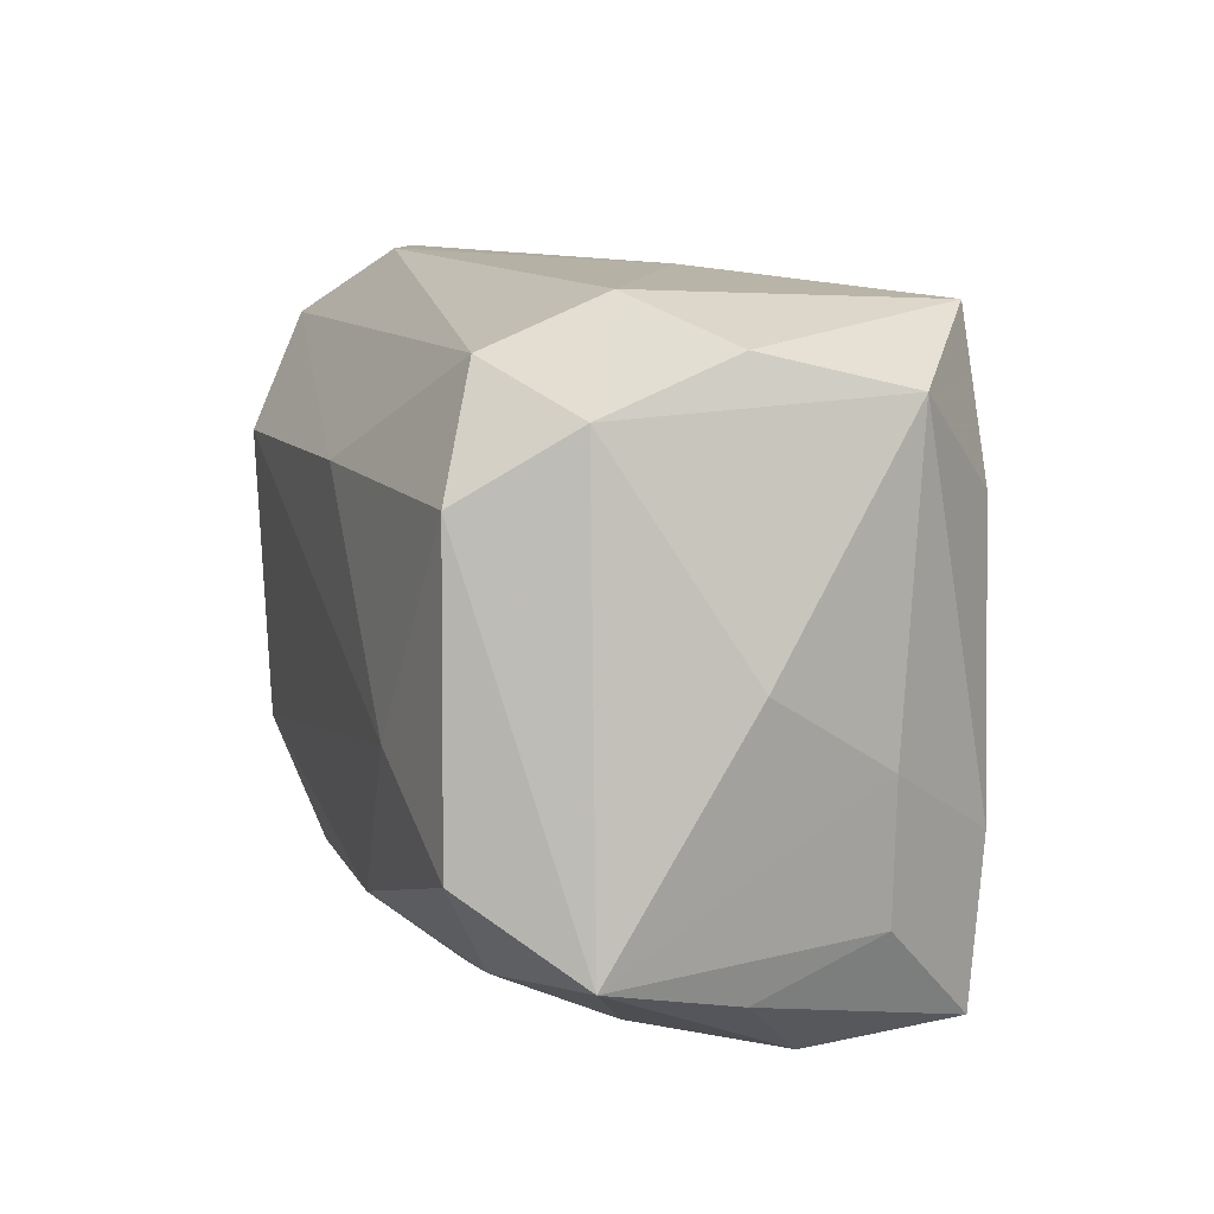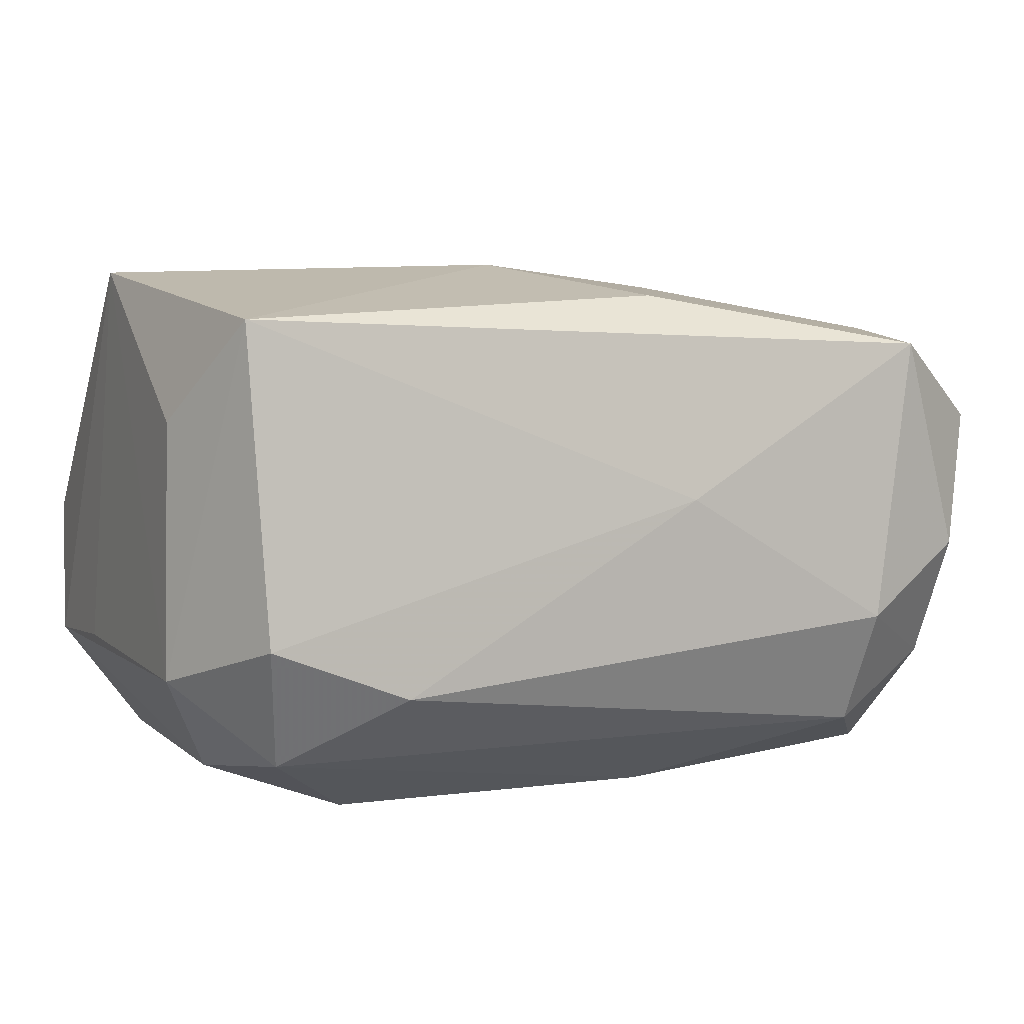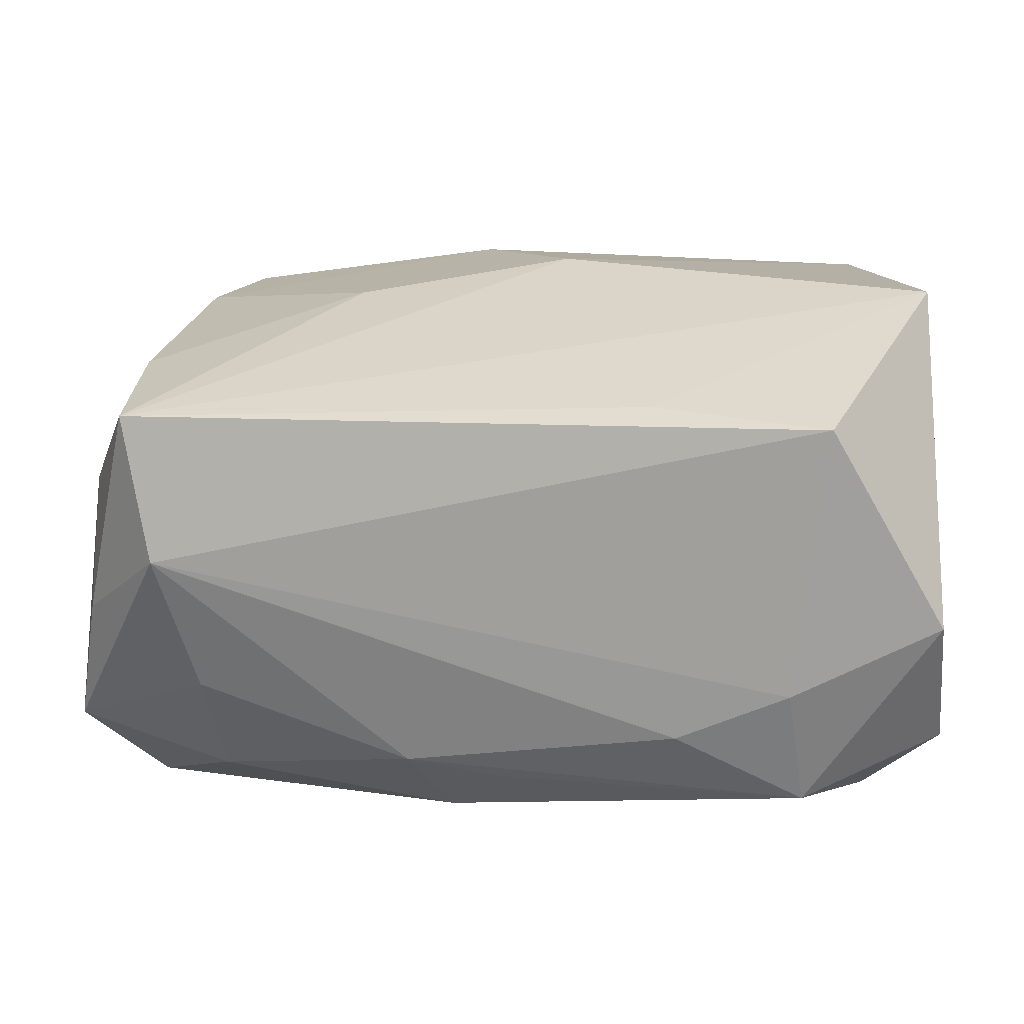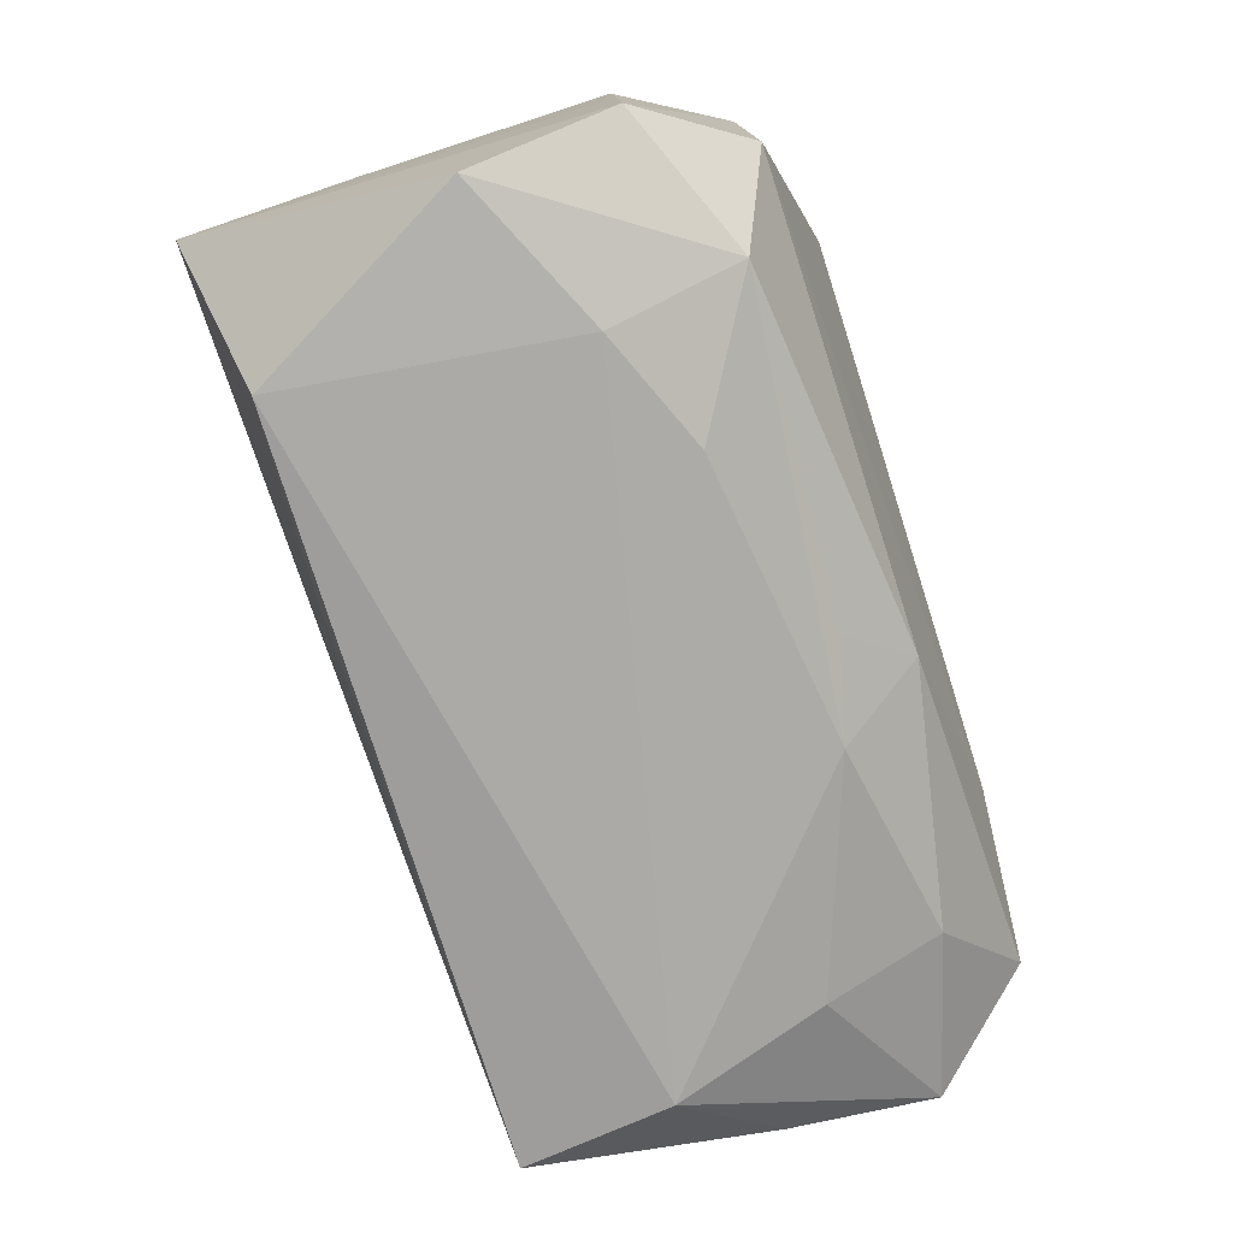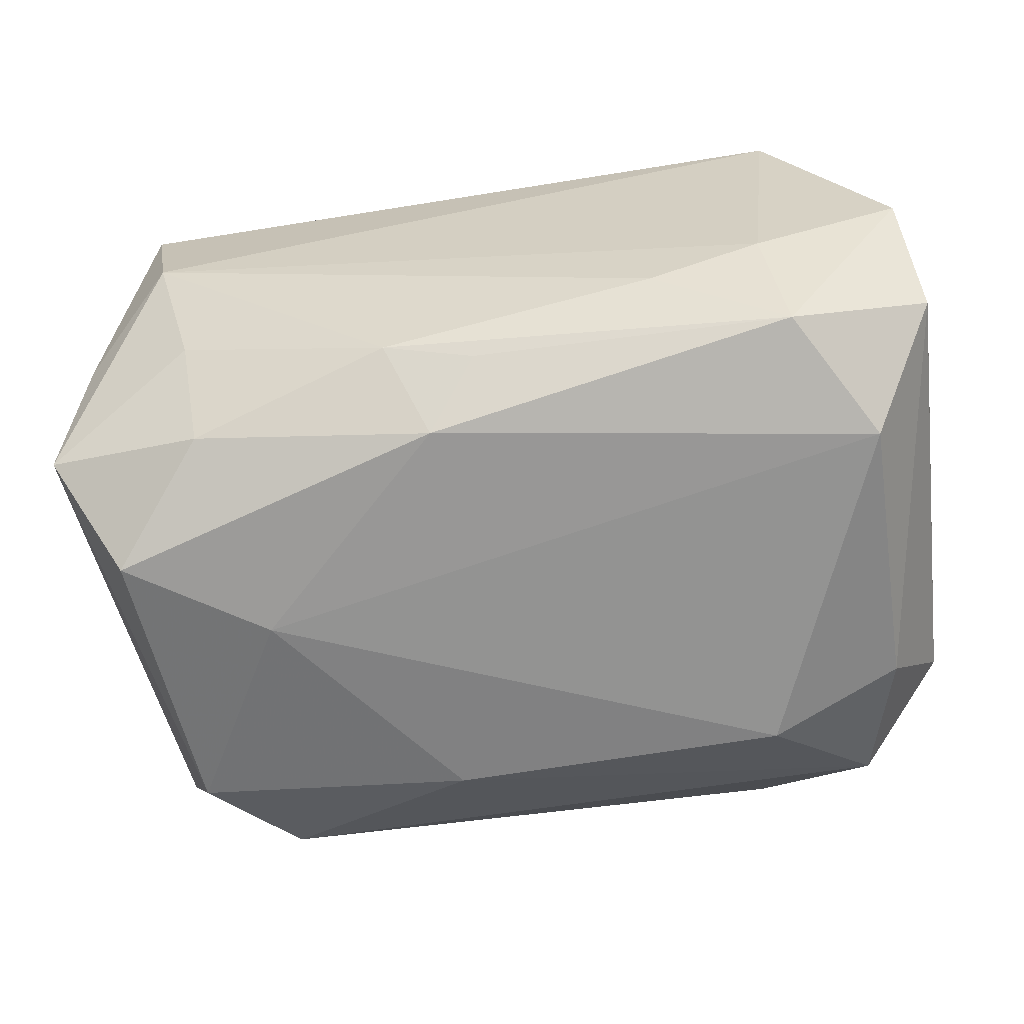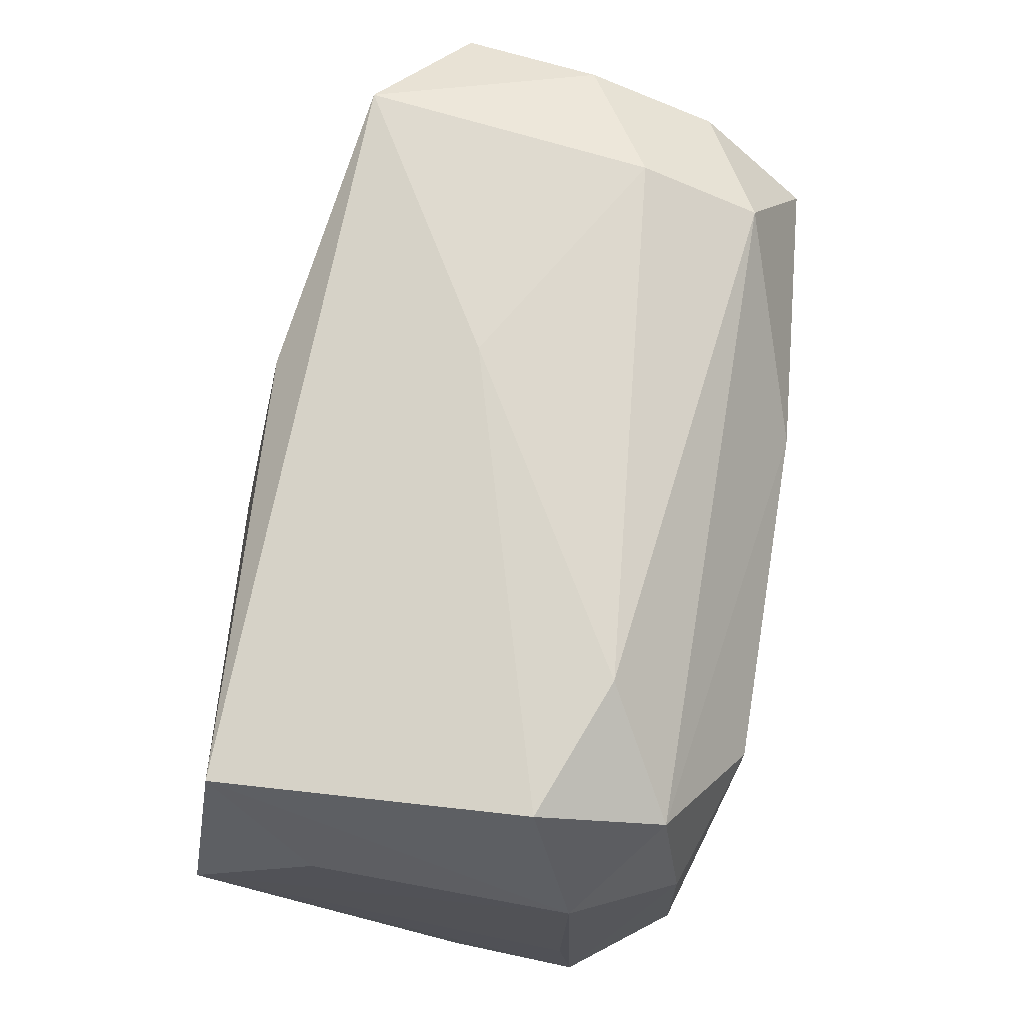
<metadata>
{"format":"obj","ext":"obj","renderer":"f3d","projection":"perspective","resolution":1024,"background":"white","views":[{"elev":11.3,"azim":-109.0,"up":"+Y"},{"elev":6.5,"azim":156.4,"up":"+Z"},{"elev":19.3,"azim":3.2,"up":"+Z"},{"elev":-76.4,"azim":106.7,"up":"+Y"},{"elev":-60.5,"azim":7.6,"up":"+Z"},{"elev":72.7,"azim":99.2,"up":"+Y"}]}
</metadata>
<code>
v -0.006113 -0.01702 -0.00935
v 0.01316 0.01845 -0.0076
v -0.02134 0.008706 0.01209
v 0.01767 -0.01812 0.01163
v 0.009506 -0.01825 -0.007038
v 0.02452 -0.002097 0.01564
v 0.02443 -0.01784 -8.58e-05
v -0.02207 -0.01691 0.01142
v 0.01393 0.008431 -0.01572
v 0.01968 0.0145 -0.01157
v -0.02494 -0.01117 0.005899
v -0.005109 0.009235 -0.01572
v -0.01465 -0.002932 -0.01572
v -0.02575 -0.003402 0.005695
v -0.003222 0.01458 0.01433
v -0.02695 0.001026 -0.001243
v 0.021 0.01814 -0.004488
v 0.007676 -0.01591 0.01215
v -0.01704 0.01823 -0.004962
v -0.004446 0.01845 0.00266
v -0.02665 -0.01195 -0.009131
v 0.02158 0.01622 0.0132
v -0.02049 -0.01825 0.003134
v 0.02506 -0.006279 -0.007021
v -0.02334 0.01296 -0.008287
v -0.02263 -0.007615 -0.01496
v -0.02239 -0.007526 0.01201
v -0.02514 -0.01397 -0.001311
v -0.000948 -0.01639 -0.01059
v 0.0213 -0.009972 -0.01356
v -0.02102 0.009069 -0.01439
v 0.02509 -0.015 -0.007877
v 0.01596 -0.0184 -0.00423
v -0.003754 -0.01354 -0.01394
v -0.01657 0.01546 -0.01166
v -0.01834 -0.01647 -0.005097
v 0.01705 -0.01679 -0.01137
v 0.02157 0.006406 -0.01302
v 0.0247 0.01026 -0.007139
v -0.02574 0.01402 0.006744
v -0.0195 0.01753 0.0114
v -0.01751 -0.01371 -0.01144
v 0.02438 0.01017 0.007417
v -0.02373 0.01593 -0.001047
v -0.01022 -8.375e-05 0.01467
v 0.002396 0.003771 0.01613
f 33 4 23
f 6 22 46
f 37 30 32
f 34 30 37
f 32 6 7
f 7 6 4
f 4 33 7
f 7 37 32
f 33 37 7
f 32 39 24
f 24 6 32
f 39 6 24
f 43 39 22
f 22 6 43
f 43 6 39
f 38 39 32
f 32 30 38
f 38 30 9
f 34 26 13
f 9 30 13
f 13 30 34
f 13 12 9
f 13 31 12
f 26 31 13
f 40 41 44
f 3 41 40
f 46 22 15
f 22 41 15
f 15 41 3
f 15 45 46
f 3 45 15
f 22 39 17
f 4 6 18
f 42 26 34
f 5 37 33
f 5 33 23
f 14 40 16
f 14 11 8
f 46 45 8
f 4 18 8
f 8 6 46
f 8 18 6
f 23 4 8
f 39 38 10
f 10 17 39
f 10 38 9
f 2 17 10
f 9 12 10
f 20 17 2
f 20 41 22
f 22 17 20
f 12 31 35
f 35 10 12
f 2 10 35
f 26 42 21
f 21 31 26
f 21 11 14
f 14 16 21
f 23 21 36
f 36 21 42
f 37 5 1
f 1 5 23
f 1 42 34
f 23 36 1
f 1 36 42
f 27 45 3
f 27 8 45
f 3 40 27
f 27 40 14
f 14 8 27
f 25 35 31
f 25 40 44
f 25 16 40
f 31 21 25
f 25 21 16
f 44 41 19
f 19 25 44
f 35 25 19
f 41 20 19
f 19 20 2
f 2 35 19
f 23 8 28
f 28 21 23
f 28 8 11
f 11 21 28
f 34 37 29
f 29 1 34
f 37 1 29

</code>
